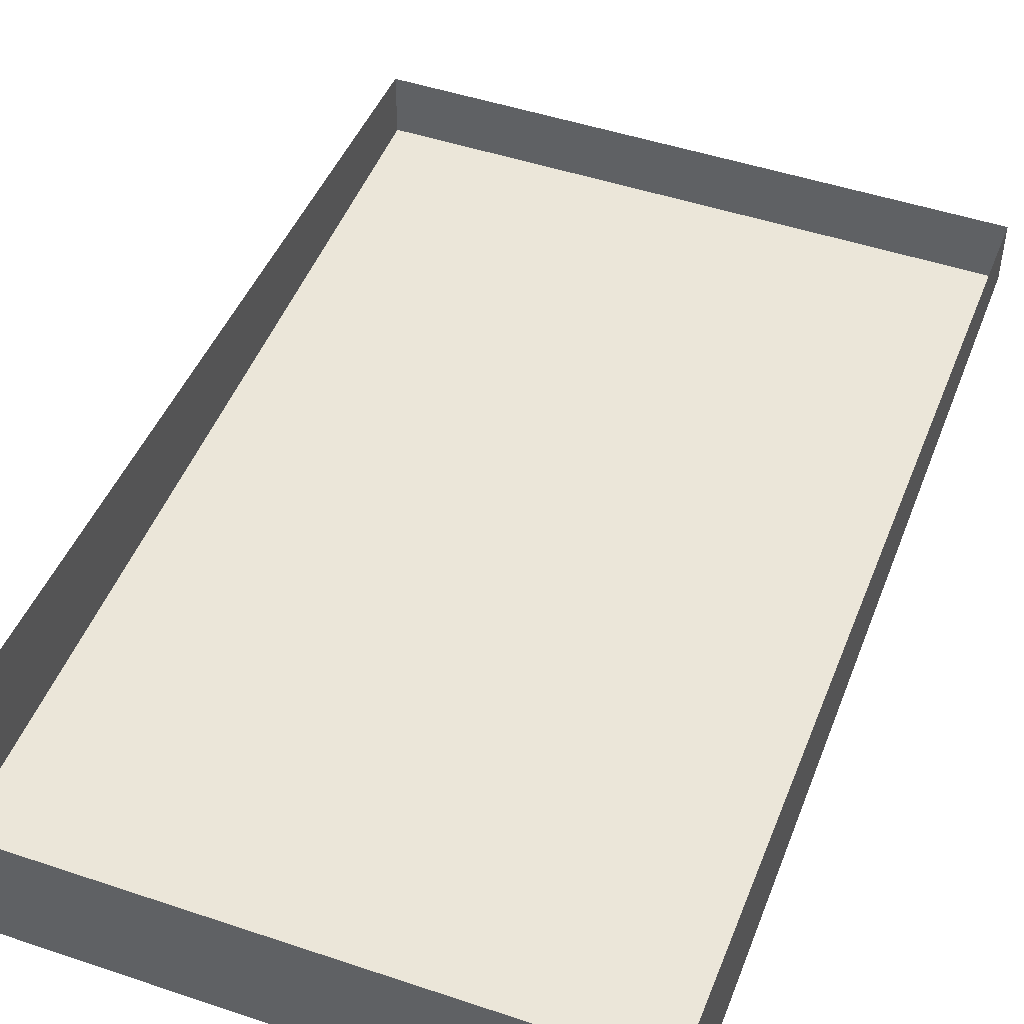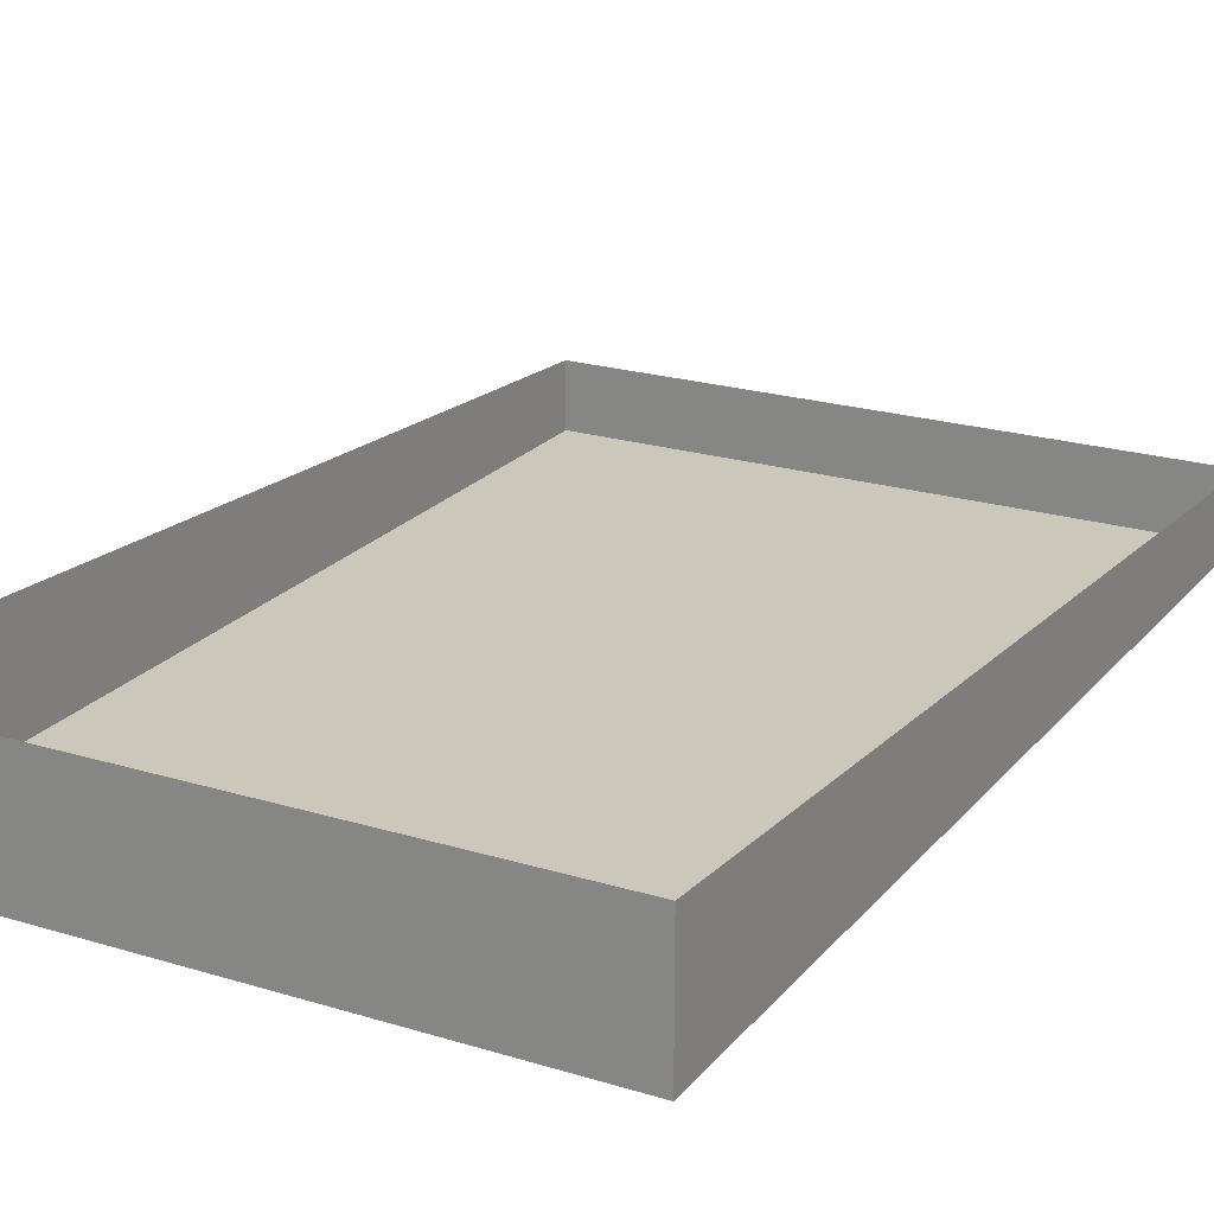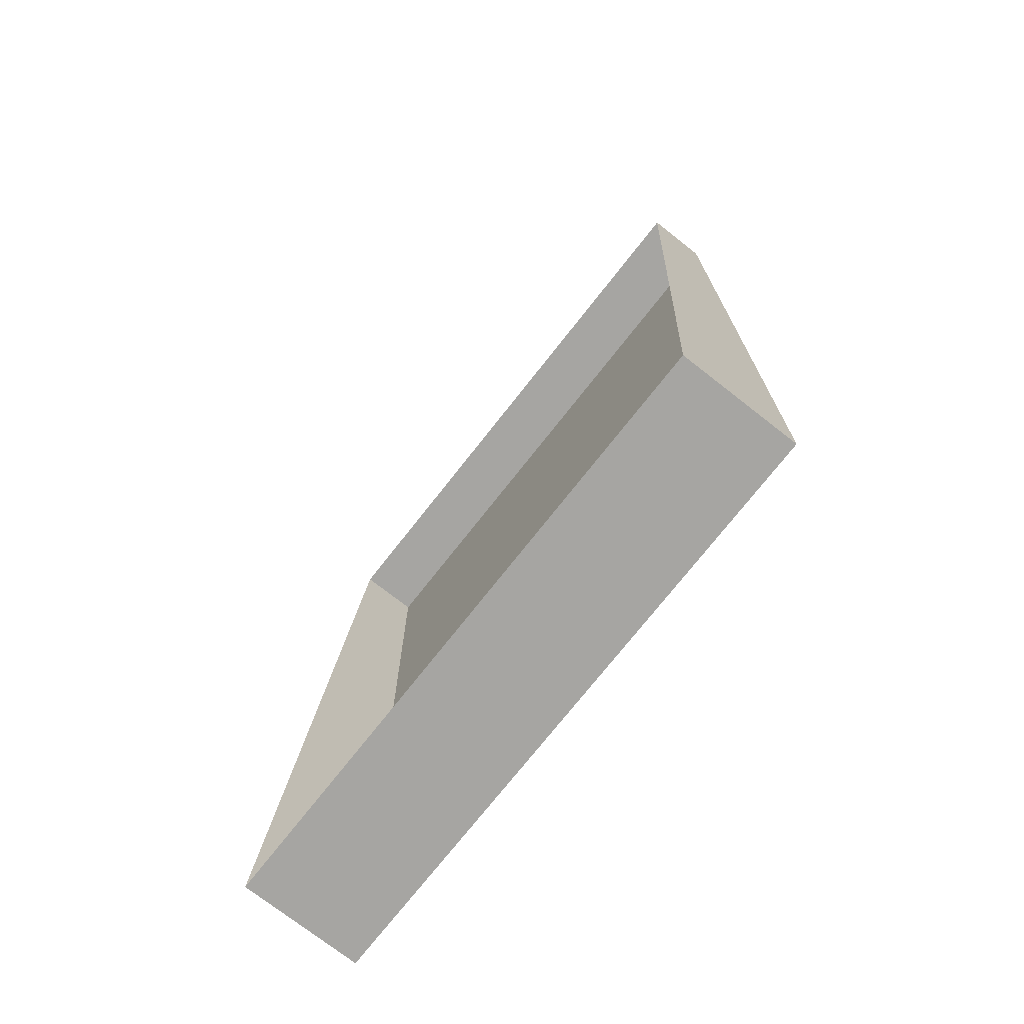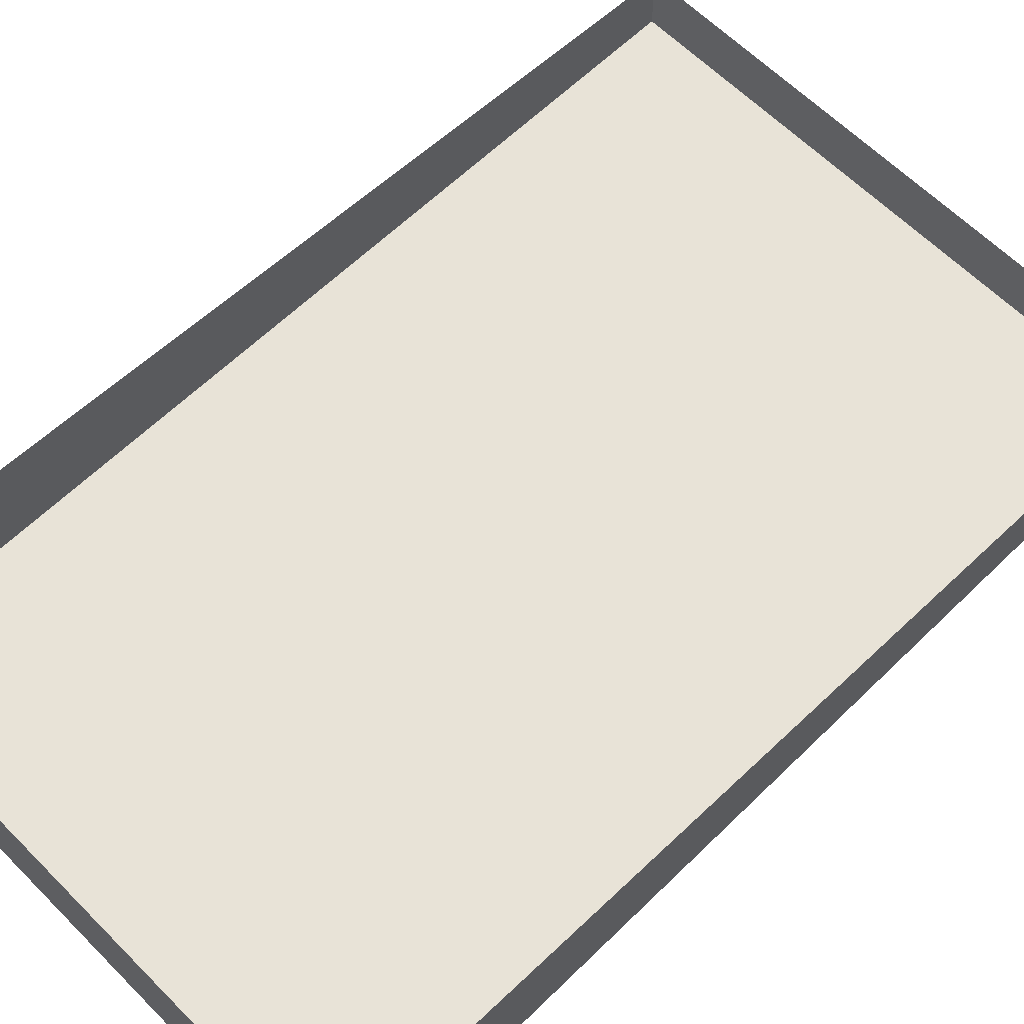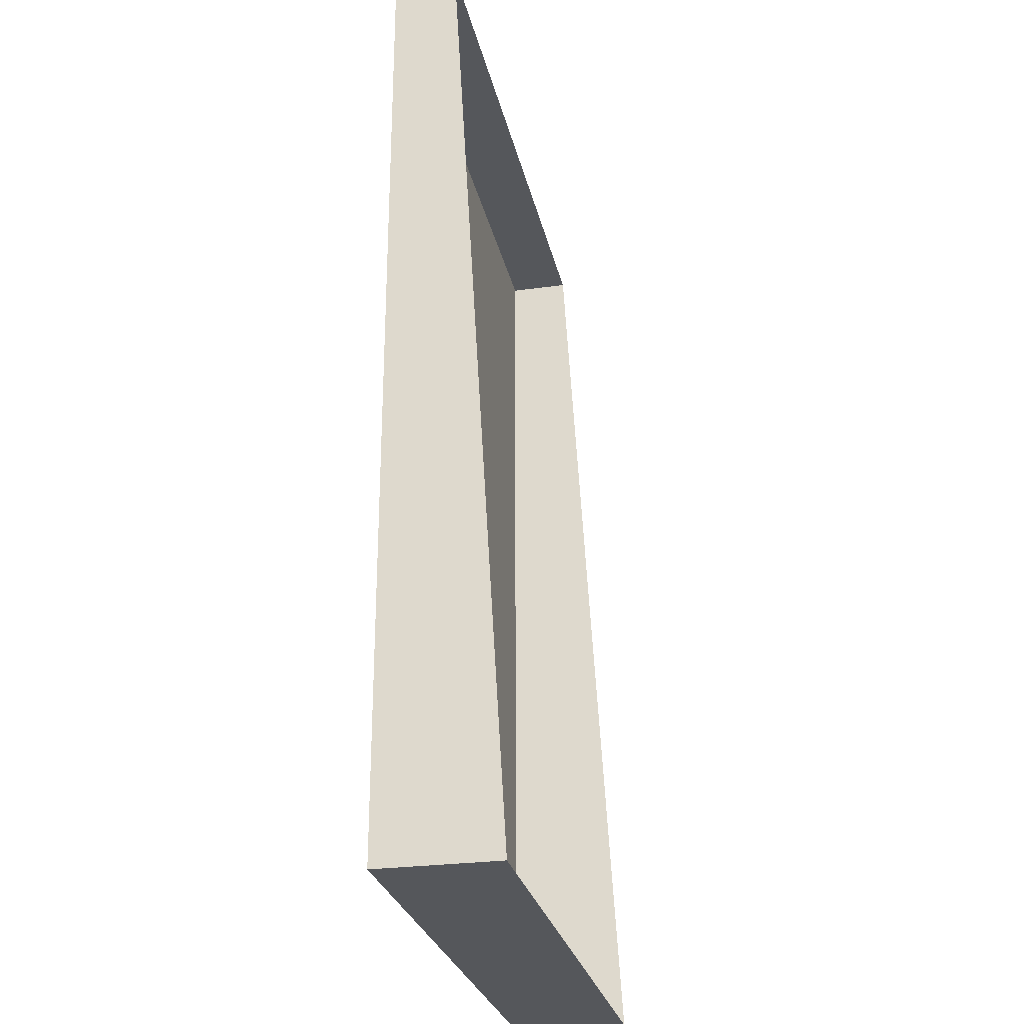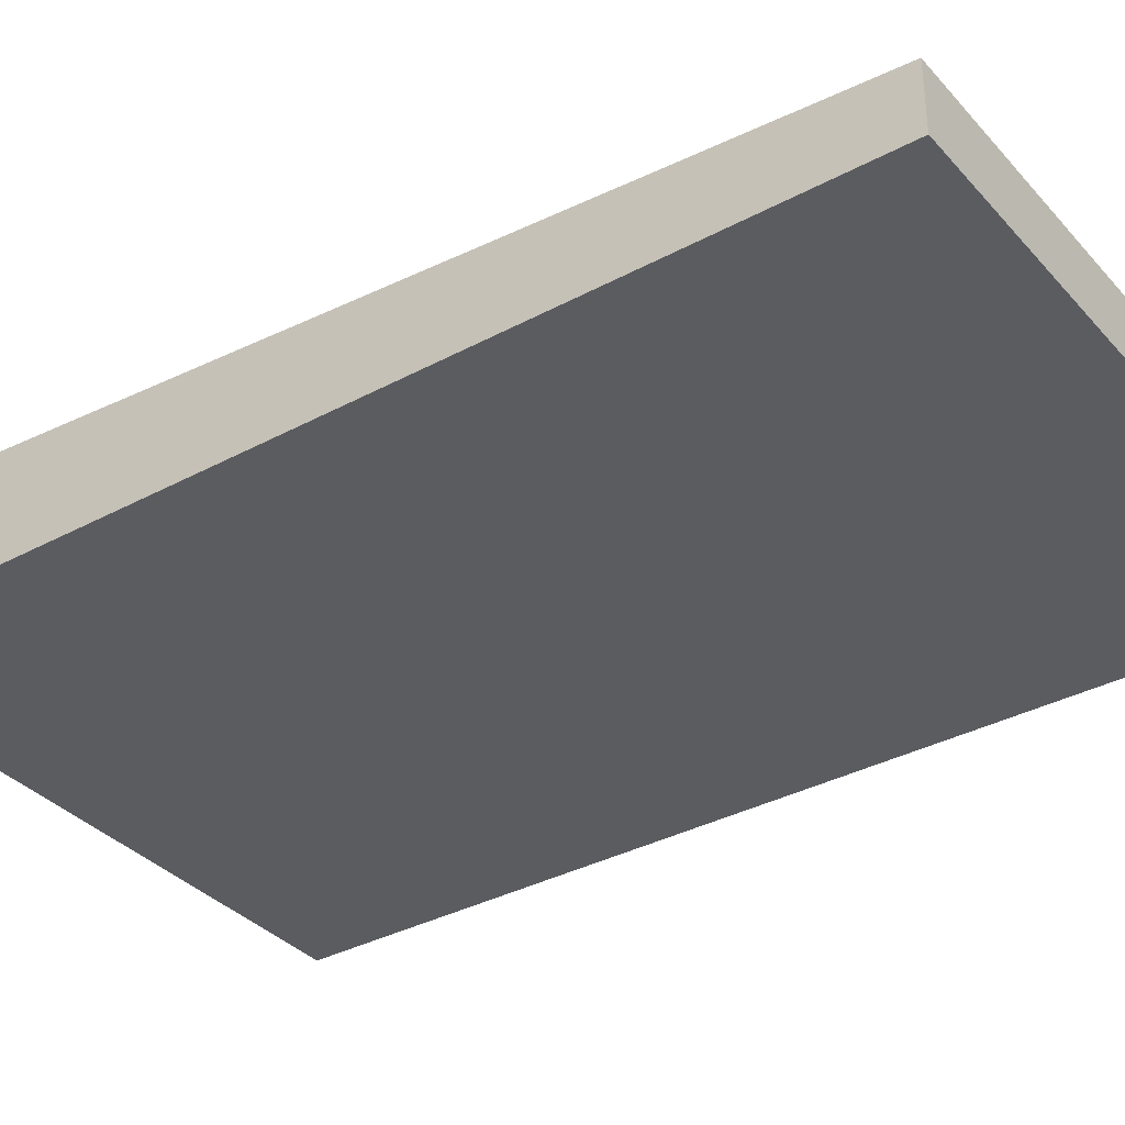
<metadata>
{"format":"obj","ext":"obj","renderer":"f3d","projection":"perspective","resolution":1024,"background":"white","views":[{"elev":48.2,"azim":-159.4,"up":"+Y"},{"elev":21.7,"azim":-151.6,"up":"+Y"},{"elev":-73.6,"azim":-128.1,"up":"+Z"},{"elev":62.4,"azim":-134.6,"up":"+Y"},{"elev":-27.0,"azim":102.1,"up":"+Z"},{"elev":-35.3,"azim":-54.5,"up":"+Y"}]}
</metadata>
<code>
o Table_Cube
v 1.25 -0.4437 -1.983
v 1.25 -0.4437 2.017
v -1.25 -0.4437 2.017
v -1.25 -0.4437 -1.983
v 1.25 0.05628 -1.983
v 1.25 -0.18 2.017
v -1.25 -0.18 2.017
v -1.25 0.05628 -1.983
f 4 3 2
f 2 6 5
f 2 3 7
f 3 4 8
f 8 4 1
f 1 4 2
f 1 2 5
f 6 2 7
f 7 3 8
f 5 8 1

</code>
